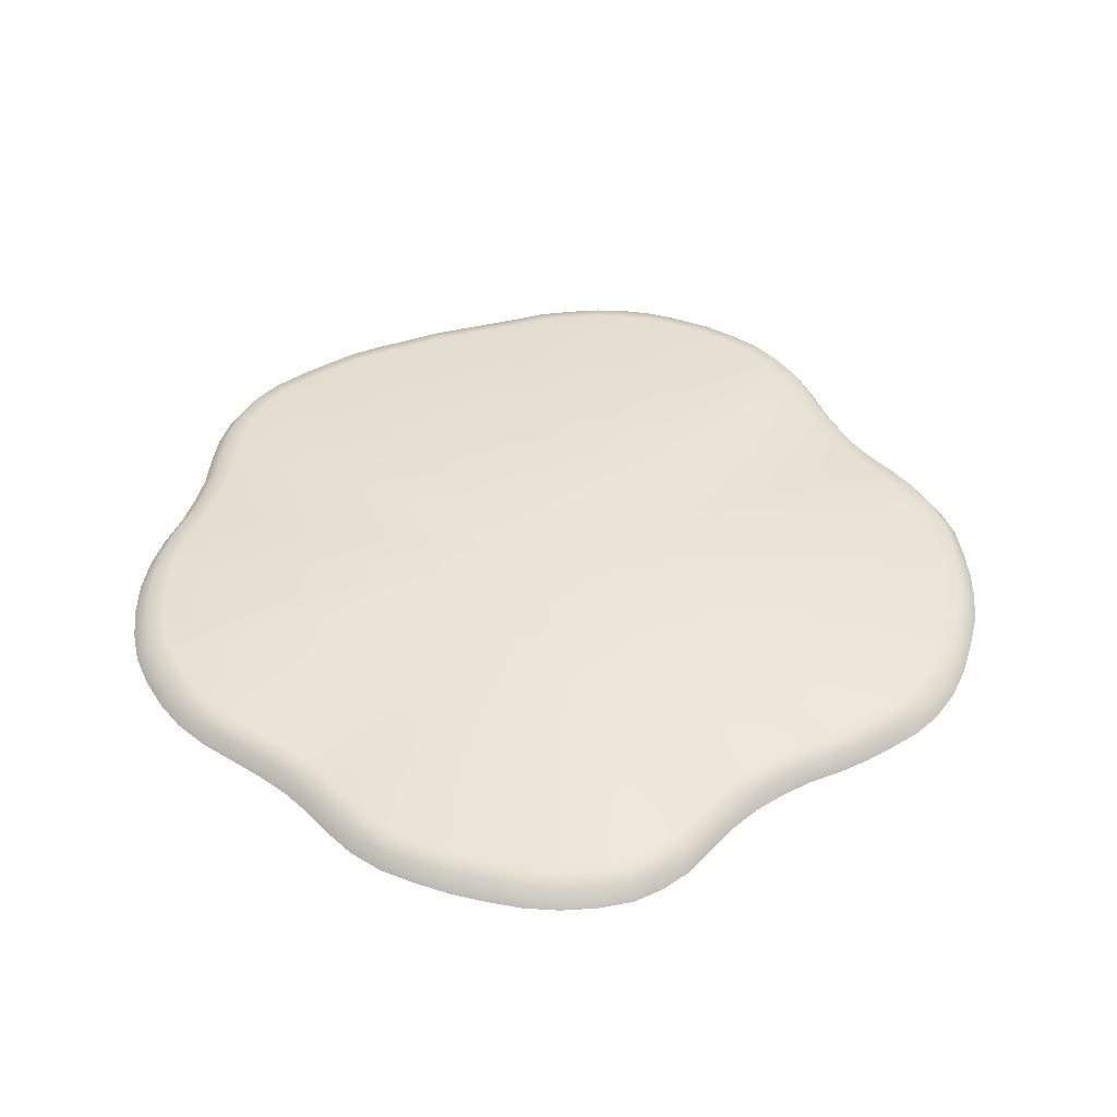
<metadata>
{"format":"obj","ext":"obj","renderer":"f3d","projection":"perspective","resolution":1024,"background":"white","views":[{"elev":44.2,"azim":117.9,"up":"+Y"}]}
</metadata>
<code>
g Oilpuddle1
v 6.787 0.06845 -0.1297
v 7.089 -0.1668 -0.688
v 6.868 0.08524 -0.6736
v 7.008 -0.1838 -0.1268
v 7.059 -0.1625 -1.262
v 6.63 0.06728 0.363
v 6.847 -0.1844 0.3826
v 6.841 0.08948 -1.23
v 6.989 -0.163 -1.833
v 6.575 0.186 -0.6494
v 6.773 0.08897 -1.784
v 6.859 -0.171 -2.391
v 6.646 0.08132 -2.325
v 6.716 -0.1566 -2.938
v 6.509 0.0954 -2.856
v 6.492 -0.1522 -3.46
v 6.293 0.09965 -3.362
v 6.185 -0.1589 -3.941
v 6.033 0.2 -3.227
v 5.995 0.09313 -3.827
v 5.808 -0.1762 -4.362
v 5.627 0.07597 -4.234
v 5.231 0.07359 -4.499
v 4.344 -0.1803 5.79
v 5.222 -0.1632 5.113
v 5.064 0.0888 4.952
v 5.565 -0.1705 4.679
v 4.857 0.1895 4.744
v 5.395 0.08166 4.531
v 5.853 -0.1853 4.21
v 5.671 0.06696 4.075
v 6.1 -0.1709 3.675
v 5.911 0.0806 3.556
v 6.246 -0.1689 3.101
v 5.657 0.1821 3.398
v 6.051 0.08247 2.998
v 6.315 -0.176 2.51
v 6.113 0.07567 2.423
v 6.383 -0.1832 1.919
v 6.175 0.06917 1.849
v 6.482 -0.1903 1.392
v 6.271 0.06207 1.339
v 6.645 -0.1897 0.8805
v 6.431 0.06231 0.8443
v 6.787 0.06845 -0.1297
v 6.868 0.08524 -0.6736
v 7.008 -0.1838 -0.1268
v 6.63 0.06728 0.363
v 6.488 0.1697 -0.1289
v 6.841 0.08948 -1.23
v 6.575 0.186 -0.6494
v 6.329 0.1691 0.3409
v 6.773 0.08897 -1.784
v 6.859 -0.171 -2.391
v 6.551 0.1901 -1.183
v 0.1039 0.1755 0.05244
v 6.488 0.1896 -1.713
v 6.646 0.08132 -2.325
v 6.366 0.182 -2.231
v 6.509 0.0954 -2.856
v 6.293 0.09965 -3.362
v 6.239 0.1958 -2.741
v 6.033 0.2 -3.227
v 5.995 0.09313 -3.827
v 5.808 -0.1762 -4.362
v 5.745 0.1936 -3.671
v 5.627 0.07597 -4.234
v 5.386 0.177 -4.055
v 5.231 0.07359 -4.499
v 4.795 0.06137 -4.683
v 4.995 0.1755 -4.297
v 4.561 0.1647 -4.455
v 4.245 0.06637 -4.803
v 4.027 0.1701 -4.555
v 3.693 0.07368 -4.92
v 3.506 0.1755 -4.669
v 3.21 0.05928 -5.076
v 2.754 0.05242 -5.303
v 3.052 0.1609 -4.823
v 2.619 0.1543 -5.041
v 2.322 0.05208 -5.576
v 2.207 0.1542 -5.298
v 1.929 0.05868 -5.901
v 1.834 0.1607 -5.608
v -5.117 0.06089 -3.246
v -5.408 0.05621 -2.815
v -4.638 0.1735 -3.529
v -4.866 0.1624 -3.092
v -5.143 0.1581 -2.682
v -5.71 0.05358 -2.402
v -5.428 0.156 -2.288
v -6.045 0.05666 -2.02
v -6.565 -0.1771 -1.651
v -5.748 0.1588 -1.926
v -6.357 0.07474 -1.604
v -6.588 0.08195 -1.132
v -6.06 0.1762 -1.534
v -6.291 0.1832 -1.085
v -6.766 0.08254 -0.641
v -7.068 -0.1801 -0.1248
v -6.47 0.1837 -0.6176
v -6.849 0.07214 -0.1276
v -6.554 0.1732 -0.1269
v -6.871 0.07747 0.4307
v -6.579 0.1784 0.408
v -6.825 0.0747 0.9886
v -6.536 0.1758 0.9426
v -6.751 0.06832 1.521
v -6.812 -0.1991 2.107
v -6.465 0.1696 1.452
v -6.603 0.05344 2.035
v -6.323 0.155 1.944
v -6.36 0.06769 2.506
v -6.086 0.1694 2.394
v -6.065 0.07562 2.947
v -5.8 0.177 2.814
v -5.735 0.08025 3.389
v -5.481 0.1813 3.235
v -5.347 0.07601 3.779
v -5.106 0.177 3.605
v -4.972 0.07704 4.169
v -4.748 0.178 3.978
v -4.597 0.0781 4.56
v 1.511 0.06784 -6.187
v 1.069 0.07173 -6.435
v 1.433 0.169 -5.889
v 1.006 0.1724 -6.133
v 0.6208 0.07316 -6.662
v 0.193 -0.1899 -7.022
v 0.5735 0.1734 -6.359
v 0.141 0.06336 -6.804
v 0.1091 0.1638 -6.505
v -0.4031 0.07829 -6.873
v -0.9536 0.08239 -6.84
v -0.4044 0.1794 -6.577
v -0.924 0.1836 -6.547
v -1.502 0.07899 -6.738
v -1.441 0.1802 -6.45
v -2.042 0.07212 -6.604
v -1.951 0.173 -6.322
v -2.539 0.07872 -6.414
v -3.012 0.07822 -6.167
v -2.427 0.1796 -6.141
v -2.878 0.1792 -5.903
v -3.45 0.0719 -5.881
v -3.999 -0.19 -5.748
v -3.296 0.173 -5.628
v -3.872 0.06231 -5.573
v -3.698 0.1637 -5.331
v -4.211 0.07582 -5.166
v -4.477 0.07991 -4.706
v -4.016 0.1777 -4.935
v -4.262 0.1817 -4.488
v -4.693 0.07768 -4.212
v -4.461 0.1793 -4.012
v -4.88 0.07238 -3.706
v -4.39 0.1791 4.352
v -4.221 0.0792 4.95
v -4.031 0.1801 4.726
v -3.806 0.07351 5.298
v -3.634 0.1744 5.058
v -3.406 0.07977 5.646
v -3.253 0.1807 5.392
v -2.985 0.08235 5.968
v -2.852 0.1833 5.704
v -2.531 0.07797 6.239
v -2.134 -0.1803 6.71
v -2.418 0.1791 5.965
v -2.068 0.07202 6.495
v -1.977 0.173 6.212
v -1.574 0.08793 6.712
v -1.505 0.1886 6.425
v -1.047 0.09345 6.845
v -1.001 0.194 6.554
v -0.5094 0.08583 6.865
v -0.4857 0.1865 6.569
v 0.0176 0.06631 6.781
v 0.01879 0.1676 6.479
v 0.5049 0.06384 6.61
v 0.4836 0.1658 6.306
v 0.9863 0.05934 6.413
v 0.943 0.1611 6.119
v 1.491 0.06228 6.281
v 1.425 0.1637 5.994
v 2.008 0.0699 6.186
v 1.919 0.171 5.901
v 2.584 0.08179 6.142
v 2.47 0.1829 5.863
v 3.147 0.08697 6.04
v 3.013 0.1881 5.772
v 3.694 0.08436 5.863
v 3.539 0.1855 5.609
v 4.211 0.07202 5.606
v 4.037 0.173 5.366
v 4.653 0.08362 5.302
v 4.463 0.1844 5.077
v 5.064 0.0888 4.952
v 4.857 0.1895 4.744
v 5.395 0.08166 4.531
v 5.853 -0.1853 4.21
v 5.172 0.1825 4.338
v 5.671 0.06696 4.075
v 5.433 0.1682 3.898
v 5.911 0.0806 3.556
v 5.657 0.1821 3.398
v 6.051 0.08247 2.998
v 5.782 0.1839 2.859
v 6.113 0.07567 2.423
v 5.834 0.1771 2.307
v 6.175 0.06917 1.849
v 5.893 0.1703 1.758
v 6.271 0.06207 1.339
v 5.986 0.1635 1.272
v 6.431 0.06231 0.8443
v 6.138 0.164 0.7996
v -6.812 -0.1991 2.107
v -5.919 -0.1717 3.506
v -5.735 0.08025 3.389
v -5.522 -0.1762 3.911
v -5.481 0.1813 3.235
v -5.347 0.07601 3.779
v -4.359 -0.1729 5.119
v -4.221 0.0792 4.95
v -3.932 -0.1788 5.48
v -3.806 0.07351 5.298
v -3.517 -0.1723 5.836
v -3.406 0.07977 5.646
v -3.082 -0.1696 6.167
v -2.985 0.08235 5.968
v -2.612 -0.174 6.446
v -2.531 0.07797 6.239
v -2.134 -0.1803 6.71
v -2.068 0.07202 6.495
v -1.623 -0.1641 6.931
v -1.574 0.08793 6.712
v -1.079 -0.1585 7.067
v -1.047 0.09345 6.845
v -0.5246 -0.1663 7.089
v -1.001 0.194 6.554
v -0.5094 0.08583 6.865
v 0.01939 -0.1859 7.006
v 0.0176 0.06631 6.781
v 0.5232 -0.1879 6.831
v 0.5049 0.06384 6.61
v 1.021 -0.1928 6.631
v 0.9863 0.05934 6.413
v 1.542 -0.1901 6.496
v 1.491 0.06228 6.281
v 2.077 -0.1824 6.398
v 2.008 0.0699 6.186
v 2.669 -0.17 6.348
v 2.584 0.08179 6.142
v 3.249 -0.1646 6.239
v 3.147 0.08697 6.04
v 3.811 -0.1673 6.055
v 3.013 0.1881 5.772
v 3.694 0.08436 5.863
v 4.344 -0.1803 5.79
v 4.211 0.07202 5.606
v 4.799 -0.1685 5.474
v 4.653 0.08362 5.302
v 5.222 -0.1632 5.113
v 5.064 0.0888 4.952
v -5.295 -0.1915 -3.353
v -5.594 -0.1959 -2.908
v -5.117 0.06089 -3.246
v -5.408 0.05621 -2.815
v -5.904 -0.1981 -2.48
v -5.71 0.05358 -2.402
v -6.248 -0.1952 -2.083
v -6.045 0.05666 -2.02
v -6.565 -0.1771 -1.651
v -6.357 0.07474 -1.604
v -6.8 -0.1697 -1.163
v -6.588 0.08195 -1.132
v -6.982 -0.1691 -0.655
v -6.766 0.08254 -0.641
v -7.068 -0.1801 -0.1248
v -6.47 0.1837 -0.6176
v -6.849 0.07214 -0.1276
v -7.089 -0.1747 0.451
v -6.871 0.07747 0.4307
v -7.04 -0.1774 1.026
v -6.825 0.0747 0.9886
v -6.963 -0.1839 1.576
v -6.751 0.06832 1.521
v -6.812 -0.1991 2.107
v -6.603 0.05344 2.035
v -6.561 -0.1841 2.593
v -6.36 0.06769 2.506
v -6.258 -0.1762 3.049
v -6.065 0.07562 2.947
v -5.919 -0.1717 3.506
v -5.735 0.08025 3.389
v -5.522 -0.1762 3.911
v -5.481 0.1813 3.235
v -5.347 0.07601 3.779
v -5.135 -0.1751 4.314
v -4.972 0.07704 4.169
v -4.747 -0.174 4.716
v -4.597 0.0781 4.56
v -3.999 -0.19 -5.748
v -3.872 0.06231 -5.573
v -4.348 -0.1754 -5.328
v -3.698 0.1637 -5.331
v -4.211 0.07582 -5.166
v -4.625 -0.1713 -4.855
v -4.477 0.07991 -4.706
v -4.852 -0.1737 -4.348
v -4.693 0.07768 -4.212
v -5.05 -0.1798 -3.829
v -4.88 0.07238 -3.706
v -4.359 -0.1729 5.119
v -4.221 0.0792 4.95
v 5.808 -0.1762 -4.362
v 5.627 0.07597 -4.234
v 5.399 -0.1777 -4.638
v 5.231 0.07359 -4.499
v 4.95 -0.189 -4.831
v 4.795 0.06137 -4.683
v 4.385 -0.1833 -4.96
v 4.245 0.06637 -4.803
v 3.82 -0.1777 -5.088
v 3.693 0.07368 -4.92
v 3.323 -0.193 -5.251
v 3.21 0.05928 -5.076
v 2.851 -0.1999 -5.486
v 2.754 0.05242 -5.303
v 3.052 0.1609 -4.823
v 2.405 -0.2 -5.767
v 2.322 0.05208 -5.576
v 1.997 -0.1932 -6.1
v 1.929 0.05868 -5.901
v 1.576 -0.1845 -6.392
v 1.511 0.06784 -6.187
v 1.129 -0.181 -6.645
v 1.069 0.07173 -6.435
v 0.6771 -0.1799 -6.877
v 0.6208 0.07316 -6.662
v 0.193 -0.1899 -7.022
v 0.141 0.06336 -6.804
v -0.3808 -0.1737 -7.089
v -0.4031 0.07829 -6.873
v -0.9607 -0.1693 -7.053
v -0.9536 0.08239 -6.84
v -1.538 -0.1729 -6.948
v -0.924 0.1836 -6.547
v -1.502 0.07899 -6.738
v -2.108 -0.1803 -6.811
v -2.042 0.07212 -6.604
v -2.62 -0.1734 -6.614
v -2.539 0.07872 -6.414
v -3.108 -0.1739 -6.359
v -3.012 0.07822 -6.167
v -3.562 -0.1803 -6.065
v -3.45 0.0719 -5.881
v -3.999 -0.19 -5.748
v -3.872 0.06231 -5.573
f 1 2 3
f 1 4 2
f 2 5 3
f 1 6 4
f 4 6 7
f 5 8 3
f 5 9 8
f 9 11 8
f 9 12 11
f 12 13 11
f 12 14 13
f 14 15 13
f 14 16 15
f 16 17 15
f 16 18 17
f 18 20 17
f 18 21 20
f 21 22 20
f 27 26 25
f 29 26 27
f 30 29 27
f 31 29 30
f 32 31 30
f 33 31 32
f 34 33 32
f 36 33 34
f 37 36 34
f 38 36 37
f 39 38 37
f 40 38 39
f 41 40 39
f 42 40 41
f 43 42 41
f 44 42 43
f 7 44 43
f 7 6 44
f 45 46 49
f 45 49 48
f 46 51 49
f 46 50 51
f 48 49 52
f 50 55 51
f 49 51 56
f 51 55 56
f 49 56 52
f 50 57 55
f 50 53 57
f 57 56 55
f 53 58 57
f 57 58 59
f 57 59 56
f 58 60 59
f 59 60 62
f 59 62 56
f 60 61 62
f 62 61 63
f 62 63 56
f 61 66 63
f 61 64 66
f 63 66 56
f 64 67 66
f 66 67 68
f 66 68 56
f 67 69 68
f 68 69 71
f 68 71 56
f 69 70 71
f 71 70 72
f 71 72 56
f 70 74 72
f 70 73 74
f 72 74 56
f 73 75 74
f 74 75 76
f 74 76 56
f 75 77 76
f 76 77 79
f 76 79 56
f 77 78 79
f 79 78 80
f 79 80 56
f 78 82 80
f 78 81 82
f 80 82 56
f 81 83 82
f 82 83 84
f 82 84 56
f 87 85 88
f 87 88 56
f 85 86 88
f 88 86 89
f 88 89 56
f 86 91 89
f 86 90 91
f 89 91 56
f 90 92 91
f 91 92 94
f 91 94 56
f 92 95 94
f 94 95 97
f 94 97 56
f 95 96 97
f 97 96 98
f 97 98 56
f 96 101 98
f 96 99 101
f 56 98 101
f 101 99 102
f 103 101 102
f 56 101 103
f 103 102 104
f 105 103 104
f 56 103 105
f 106 105 104
f 106 107 105
f 56 105 107
f 110 107 106
f 108 110 106
f 110 56 107
f 111 110 108
f 111 112 110
f 112 56 110
f 113 112 111
f 113 114 112
f 114 56 112
f 115 114 113
f 115 116 114
f 116 56 114
f 118 116 115
f 117 118 115
f 118 56 116
f 119 118 117
f 119 120 118
f 120 56 118
f 121 120 119
f 121 122 120
f 122 56 120
f 123 122 121
f 83 124 84
f 84 124 126
f 84 126 56
f 124 125 126
f 126 125 127
f 126 127 56
f 125 130 127
f 125 128 130
f 127 130 56
f 128 131 130
f 130 131 132
f 130 132 56
f 131 133 132
f 132 133 135
f 132 135 56
f 133 134 135
f 135 134 136
f 135 136 56
f 134 138 136
f 134 137 138
f 136 138 56
f 137 139 138
f 138 139 140
f 138 140 56
f 139 141 140
f 140 141 143
f 140 143 56
f 141 142 143
f 143 142 144
f 143 144 56
f 142 147 144
f 142 145 147
f 144 147 56
f 145 148 147
f 147 148 149
f 147 149 56
f 148 150 149
f 149 150 152
f 149 152 56
f 150 151 152
f 152 151 153
f 152 153 56
f 151 155 153
f 151 154 155
f 153 155 56
f 154 156 155
f 155 156 87
f 155 87 56
f 156 85 87
f 123 157 122
f 157 56 122
f 159 157 123
f 158 159 123
f 159 56 157
f 160 159 158
f 160 161 159
f 161 56 159
f 162 161 160
f 162 163 161
f 163 56 161
f 164 163 162
f 164 165 163
f 165 56 163
f 168 165 164
f 166 168 164
f 168 56 165
f 169 168 166
f 169 170 168
f 170 56 168
f 171 170 169
f 171 172 170
f 172 56 170
f 173 172 171
f 173 174 172
f 174 56 172
f 176 174 173
f 175 176 173
f 176 56 174
f 177 176 175
f 177 178 176
f 178 56 176
f 179 178 177
f 179 180 178
f 180 56 178
f 181 180 179
f 181 182 180
f 182 56 180
f 184 182 181
f 183 184 181
f 184 56 182
f 185 184 183
f 185 186 184
f 186 56 184
f 187 186 185
f 187 188 186
f 188 56 186
f 189 188 187
f 189 190 188
f 190 56 188
f 192 190 189
f 191 192 189
f 192 56 190
f 193 192 191
f 193 194 192
f 194 56 192
f 195 194 193
f 195 196 194
f 196 56 194
f 197 196 195
f 197 198 196
f 198 56 196
f 199 198 197
f 199 201 198
f 201 56 198
f 203 201 199
f 202 203 199
f 203 56 201
f 204 203 202
f 204 205 203
f 205 56 203
f 206 205 204
f 206 207 205
f 207 56 205
f 208 207 206
f 208 209 207
f 209 56 207
f 211 209 208
f 210 211 208
f 211 56 209
f 212 211 210
f 213 56 211
f 212 213 211
f 214 213 212
f 214 215 213
f 215 56 213
f 48 215 214
f 215 52 56
f 48 52 215
f 219 218 217
f 221 218 219
f 224 223 222
f 225 223 224
f 226 225 224
f 227 225 226
f 228 227 226
f 229 227 228
f 230 229 228
f 231 229 230
f 232 231 230
f 233 231 232
f 234 233 232
f 235 233 234
f 236 235 234
f 237 235 236
f 238 237 236
f 240 237 238
f 241 240 238
f 242 240 241
f 243 242 241
f 244 242 243
f 245 244 243
f 246 244 245
f 247 246 245
f 248 246 247
f 249 248 247
f 250 248 249
f 251 250 249
f 252 250 251
f 253 252 251
f 254 252 253
f 255 254 253
f 257 254 255
f 258 257 255
f 259 257 258
f 260 259 258
f 261 259 260
f 262 261 260
f 263 261 262
f 264 265 266
f 265 267 266
f 265 268 267
f 268 269 267
f 268 270 269
f 270 271 269
f 270 272 271
f 272 273 271
f 272 274 273
f 274 275 273
f 274 276 275
f 275 276 277
f 276 278 277
f 277 278 280
f 278 281 280
f 282 280 281
f 283 282 281
f 284 282 283
f 285 284 283
f 286 284 285
f 287 286 285
f 288 286 287
f 289 288 287
f 290 288 289
f 291 290 289
f 292 290 291
f 293 292 291
f 294 292 293
f 298 297 295
f 299 297 298
f 300 299 298
f 301 299 300
f 302 304 303
f 304 306 303
f 304 307 306
f 307 308 306
f 307 309 308
f 309 310 308
f 309 311 310
f 311 312 310
f 311 264 312
f 264 266 312
f 313 301 300
f 314 301 313
f 315 317 316
f 317 318 316
f 317 319 318
f 319 320 318
f 319 321 320
f 321 322 320
f 321 323 322
f 323 324 322
f 323 325 324
f 325 326 324
f 325 327 326
f 327 328 326
f 327 330 328
f 330 331 328
f 330 332 331
f 332 333 331
f 332 334 333
f 334 335 333
f 334 336 335
f 336 337 335
f 336 338 337
f 338 339 337
f 338 340 339
f 340 341 339
f 340 342 341
f 342 343 341
f 342 344 343
f 344 345 343
f 344 346 345
f 346 348 345
f 346 349 348
f 349 350 348
f 349 351 350
f 351 352 350
f 351 353 352
f 353 354 352
f 353 355 354
f 355 356 354
f 355 357 356
f 357 358 356
g Oilpuddle2
v 6.797 0.08545 -0.127
v 6.879 0.1024 -0.6728
v 7.023 -0.1707 -0.1232
v 6.639 0.08429 0.3668
v 6.491 0.1894 -0.1278
v 6.851 0.1066 -1.231
v 6.578 0.2056 -0.6489
v 6.332 0.1888 0.3422
v 6.783 0.1061 -1.785
v 6.873 -0.1577 -2.395
v 6.554 0.21 -1.183
v 0.1039 0.1955 0.05244
v 6.491 0.2095 -1.714
v 6.656 0.09848 -2.327
v 6.369 0.2018 -2.232
v 6.519 0.1126 -2.859
v 6.302 0.1168 -3.367
v 6.242 0.2157 -2.742
v 6.035 0.2198 -3.228
v 6.003 0.1103 -3.834
v 5.818 -0.1633 -4.374
v 5.747 0.2133 -3.673
v 5.634 0.09298 -4.242
v 5.388 0.1967 -4.058
v 5.236 0.09044 -4.509
v 4.798 0.07807 -4.694
v 4.996 0.1952 -4.3
v 4.562 0.1844 -4.458
v 4.247 0.08306 -4.813
v 4.028 0.1898 -4.558
v 3.696 0.09053 -4.93
v 3.506 0.1952 -4.672
v 3.214 0.07629 -5.086
v 2.759 0.06943 -5.312
v 3.053 0.1806 -4.826
v 2.621 0.174 -5.044
v 2.329 0.06908 -5.585
v 2.209 0.1739 -5.301
v 1.936 0.07553 -5.909
v 1.837 0.1804 -5.61
v -5.126 0.07789 -3.251
v -5.417 0.07321 -2.821
v -4.641 0.1932 -3.53
v -4.869 0.1821 -3.094
v -5.146 0.1778 -2.684
v -5.718 0.07043 -2.409
v -5.43 0.1757 -2.29
v -6.053 0.07351 -2.027
v -6.578 -0.1646 -1.66
v -5.751 0.1785 -1.928
v -6.366 0.09159 -1.61
v -6.598 0.09896 -1.136
v -6.062 0.1958 -1.536
v -6.294 0.2029 -1.087
v -6.777 0.09971 -0.6435
v -7.083 -0.1671 -0.1262
v -6.473 0.2036 -0.6182
v -6.859 0.08931 -0.1286
v -6.557 0.193 -0.1271
v -6.882 0.09464 0.4308
v -6.582 0.1983 0.408
v -6.836 0.09187 0.9899
v -6.539 0.1957 0.9431
v -6.761 0.08549 1.523
v -6.826 -0.1861 2.112
v -6.468 0.1893 1.453
v -6.612 0.07061 2.038
v -6.325 0.1746 1.945
v -6.37 0.08486 2.511
v -6.089 0.1892 2.395
v -6.073 0.09279 2.953
v -5.803 0.1968 2.816
v -5.743 0.09741 3.396
v -5.483 0.2012 3.237
v -5.354 0.09301 3.786
v -5.108 0.1967 3.607
v -4.979 0.0942 4.176
v -4.75 0.1979 3.98
v -4.604 0.09527 4.567
v 1.517 0.08485 -6.195
v 1.074 0.08873 -6.444
v 1.435 0.1887 -5.892
v 1.008 0.1922 -6.135
v 0.6244 0.09033 -6.672
v 0.1961 -0.1767 -7.037
v 0.5745 0.1933 -6.362
v 0.1432 0.08053 -6.814
v 0.1098 0.1836 -6.508
v -0.4025 0.09545 -6.883
v -0.9549 0.09956 -6.85
v -0.4039 0.1992 -6.58
v -0.9243 0.2034 -6.55
v -1.504 0.096 -6.748
v -1.442 0.2 -6.453
v -2.045 0.08929 -6.613
v -1.952 0.1929 -6.324
v -2.543 0.09589 -6.423
v -3.017 0.09539 -6.176
v -2.428 0.1995 -6.143
v -2.88 0.199 -5.906
v -3.456 0.08906 -5.889
v -4.009 -0.1771 -5.759
v -3.298 0.1927 -5.631
v -3.879 0.07948 -5.58
v -3.701 0.1836 -5.333
v -4.219 0.09283 -5.172
v -4.486 0.09692 -4.711
v -4.018 0.1976 -4.936
v -4.264 0.2014 -4.49
v -4.703 0.09453 -4.216
v -4.464 0.199 -4.013
v -4.89 0.08939 -3.71
v -4.392 0.1989 4.354
v -4.228 0.09637 4.958
v -4.033 0.1999 4.728
v -3.813 0.09068 5.306
v -3.636 0.1943 5.061
v -3.413 0.09694 5.654
v -3.255 0.2004 5.394
v -2.991 0.09952 5.977
v -2.854 0.2032 5.706
v -2.536 0.09513 6.248
v -2.141 -0.1671 6.723
v -2.42 0.199 5.967
v -2.073 0.08918 6.504
v -1.978 0.1927 6.214
v -1.577 0.1051 6.722
v -1.506 0.2082 6.427
v -1.048 0.1106 6.855
v -1.001 0.2138 6.557
v -0.5083 0.103 6.875
v -0.485 0.2062 6.572
v 0.02059 0.08332 6.791
v 0.02005 0.1873 6.482
v 0.5087 0.08085 6.62
v 0.4849 0.1855 6.309
v 0.9896 0.07634 6.423
v 0.9439 0.1808 6.122
v 1.493 0.07944 6.291
v 1.425 0.1834 5.997
v 2.009 0.08691 6.197
v 1.919 0.1907 5.905
v 2.585 0.0988 6.153
v 2.47 0.2026 5.866
v 3.15 0.1041 6.05
v 3.013 0.2079 5.775
v 3.698 0.1015 5.873
v 3.541 0.2054 5.612
v 4.216 0.08918 5.615
v 4.039 0.1929 5.369
v 4.659 0.1008 5.31
v 4.464 0.2042 5.08
v 5.071 0.106 4.959
v 4.859 0.2093 4.746
v 5.403 0.09883 4.537
v 5.866 -0.1721 4.217
v 5.175 0.2022 4.34
v 5.68 0.08413 4.08
v 5.436 0.1879 3.9
v 5.921 0.09777 3.559
v 5.66 0.2019 3.399
v 6.061 0.09948 3
v 5.785 0.2036 2.859
v 6.124 0.09268 2.424
v 5.837 0.1968 2.307
v 6.185 0.08618 1.85
v 5.896 0.19 1.758
v 6.281 0.07924 1.341
v 5.989 0.1832 1.272
v 6.441 0.07932 0.8479
v 6.14 0.1837 0.8009
f 359 360 363
f 359 363 362
f 360 365 363
f 360 364 365
f 362 363 366
f 364 369 365
f 363 365 370
f 365 369 370
f 363 370 366
f 364 371 369
f 364 367 371
f 371 370 369
f 367 372 371
f 371 372 373
f 371 373 370
f 372 374 373
f 373 374 376
f 373 376 370
f 374 375 376
f 376 375 377
f 376 377 370
f 375 380 377
f 375 378 380
f 377 380 370
f 378 381 380
f 380 381 382
f 380 382 370
f 381 383 382
f 382 383 385
f 382 385 370
f 383 384 385
f 385 384 386
f 385 386 370
f 384 388 386
f 384 387 388
f 386 388 370
f 387 389 388
f 388 389 390
f 388 390 370
f 389 391 390
f 390 391 393
f 390 393 370
f 391 392 393
f 393 392 394
f 393 394 370
f 392 396 394
f 392 395 396
f 394 396 370
f 395 397 396
f 396 397 398
f 396 398 370
f 401 399 402
f 401 402 370
f 399 400 402
f 402 400 403
f 402 403 370
f 400 405 403
f 400 404 405
f 403 405 370
f 404 406 405
f 405 406 408
f 405 408 370
f 406 409 408
f 408 409 411
f 408 411 370
f 409 410 411
f 411 410 412
f 411 412 370
f 410 415 412
f 410 413 415
f 370 412 415
f 415 413 416
f 417 415 416
f 370 415 417
f 417 416 418
f 419 417 418
f 370 417 419
f 420 419 418
f 420 421 419
f 370 419 421
f 424 421 420
f 422 424 420
f 424 370 421
f 425 424 422
f 425 426 424
f 426 370 424
f 427 426 425
f 427 428 426
f 428 370 426
f 429 428 427
f 429 430 428
f 430 370 428
f 432 430 429
f 431 432 429
f 432 370 430
f 433 432 431
f 433 434 432
f 434 370 432
f 435 434 433
f 435 436 434
f 436 370 434
f 437 436 435
f 397 438 398
f 398 438 440
f 398 440 370
f 438 439 440
f 440 439 441
f 440 441 370
f 439 444 441
f 439 442 444
f 441 444 370
f 442 445 444
f 444 445 446
f 444 446 370
f 445 447 446
f 446 447 449
f 446 449 370
f 447 448 449
f 449 448 450
f 449 450 370
f 448 452 450
f 448 451 452
f 450 452 370
f 451 453 452
f 452 453 454
f 452 454 370
f 453 455 454
f 454 455 457
f 454 457 370
f 455 456 457
f 457 456 458
f 457 458 370
f 456 461 458
f 456 459 461
f 458 461 370
f 459 462 461
f 461 462 463
f 461 463 370
f 462 464 463
f 463 464 466
f 463 466 370
f 464 465 466
f 466 465 467
f 466 467 370
f 465 469 467
f 465 468 469
f 467 469 370
f 468 470 469
f 469 470 401
f 469 401 370
f 470 399 401
f 437 471 436
f 471 370 436
f 473 471 437
f 472 473 437
f 473 370 471
f 474 473 472
f 474 475 473
f 475 370 473
f 476 475 474
f 476 477 475
f 477 370 475
f 478 477 476
f 478 479 477
f 479 370 477
f 482 479 478
f 480 482 478
f 482 370 479
f 483 482 480
f 483 484 482
f 484 370 482
f 485 484 483
f 485 486 484
f 486 370 484
f 487 486 485
f 487 488 486
f 488 370 486
f 490 488 487
f 489 490 487
f 490 370 488
f 491 490 489
f 491 492 490
f 492 370 490
f 493 492 491
f 493 494 492
f 494 370 492
f 495 494 493
f 495 496 494
f 496 370 494
f 498 496 495
f 497 498 495
f 498 370 496
f 499 498 497
f 499 500 498
f 500 370 498
f 501 500 499
f 501 502 500
f 502 370 500
f 503 502 501
f 503 504 502
f 504 370 502
f 506 504 503
f 505 506 503
f 506 370 504
f 507 506 505
f 507 508 506
f 508 370 506
f 509 508 507
f 509 510 508
f 510 370 508
f 511 510 509
f 511 512 510
f 512 370 510
f 513 512 511
f 513 515 512
f 515 370 512
f 517 515 513
f 516 517 513
f 517 370 515
f 518 517 516
f 518 519 517
f 519 370 517
f 520 519 518
f 520 521 519
f 521 370 519
f 522 521 520
f 522 523 521
f 523 370 521
f 525 523 522
f 524 525 522
f 525 370 523
f 526 525 524
f 527 370 525
f 526 527 525
f 528 527 526
f 528 529 527
f 529 370 527
f 362 529 528
f 529 366 370
f 362 366 529

</code>
